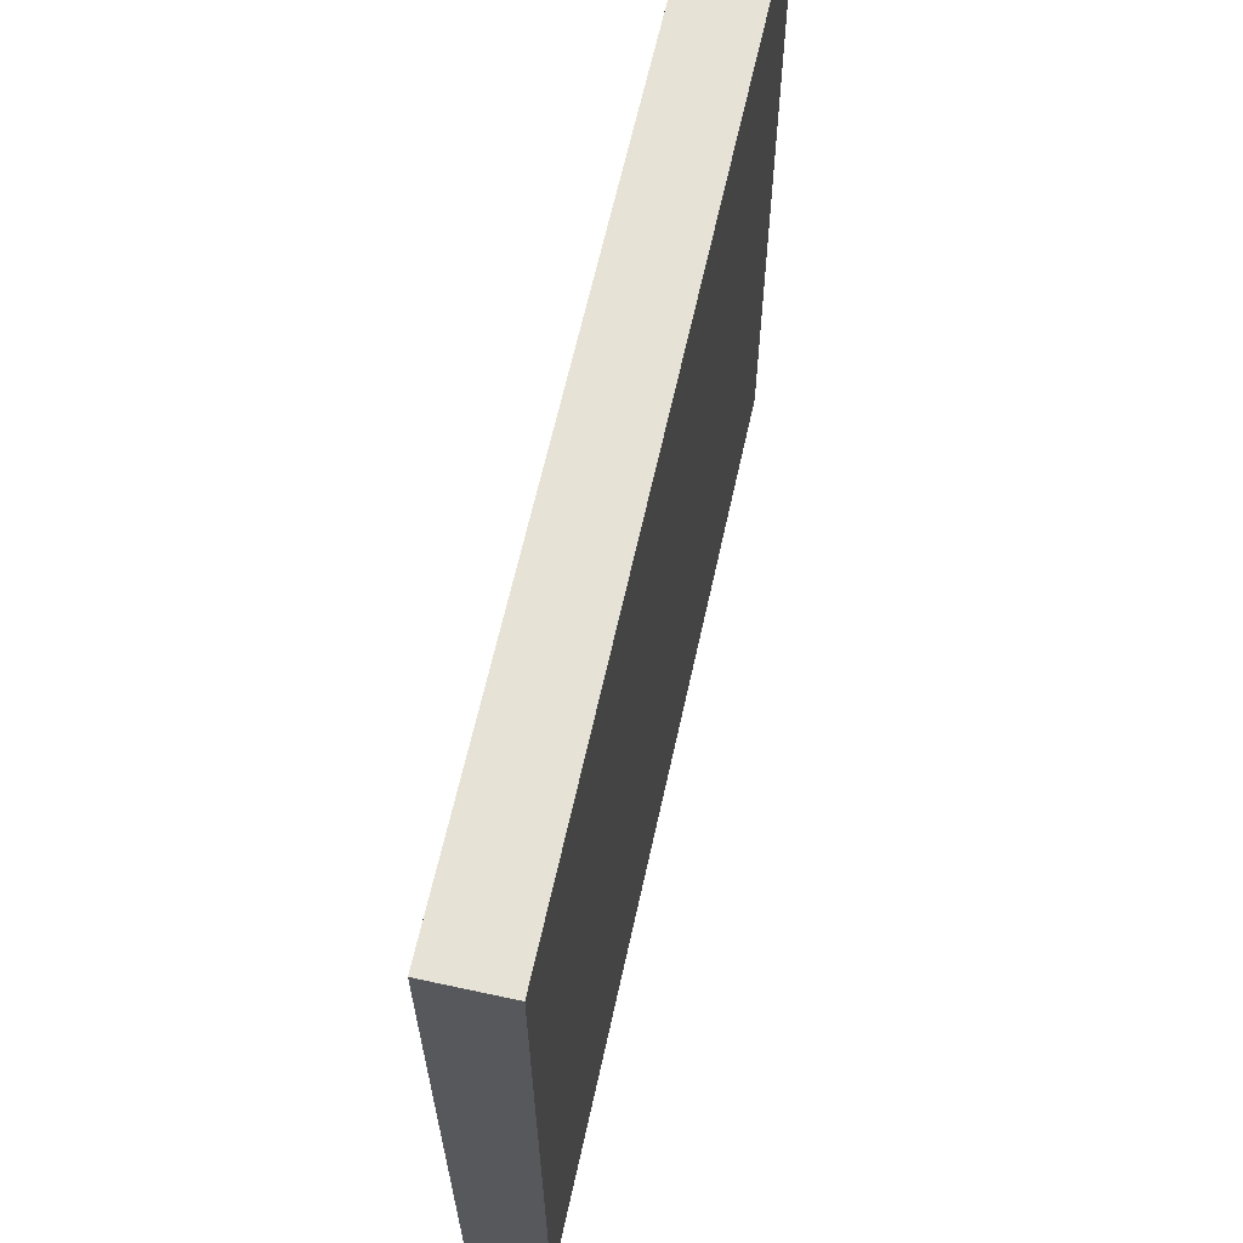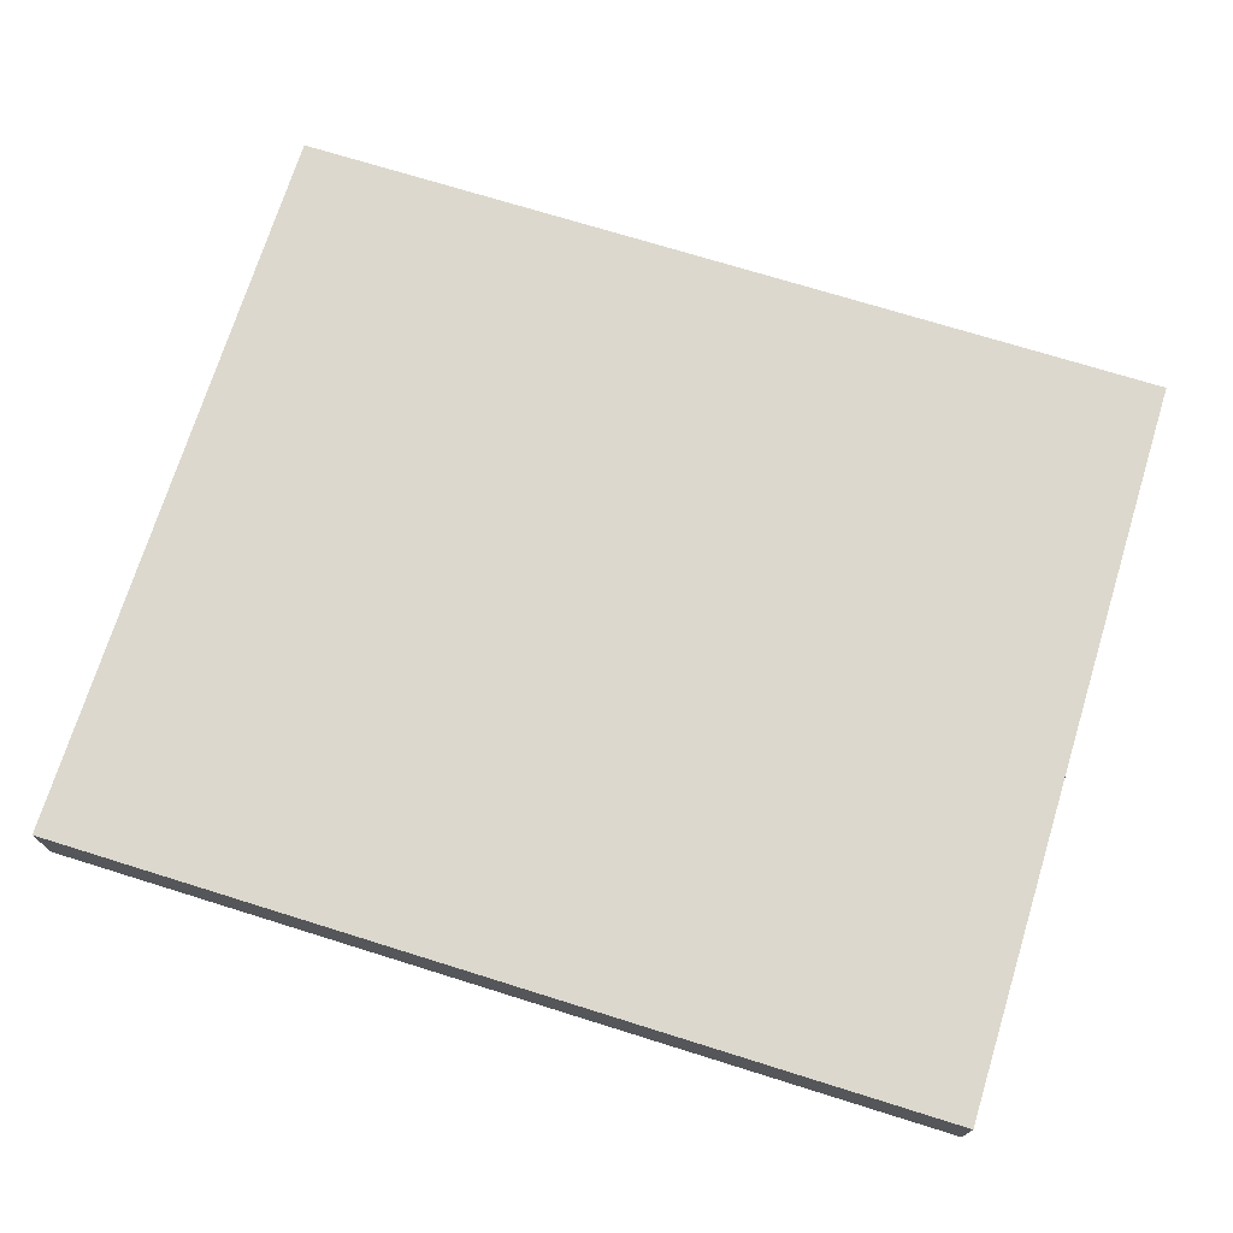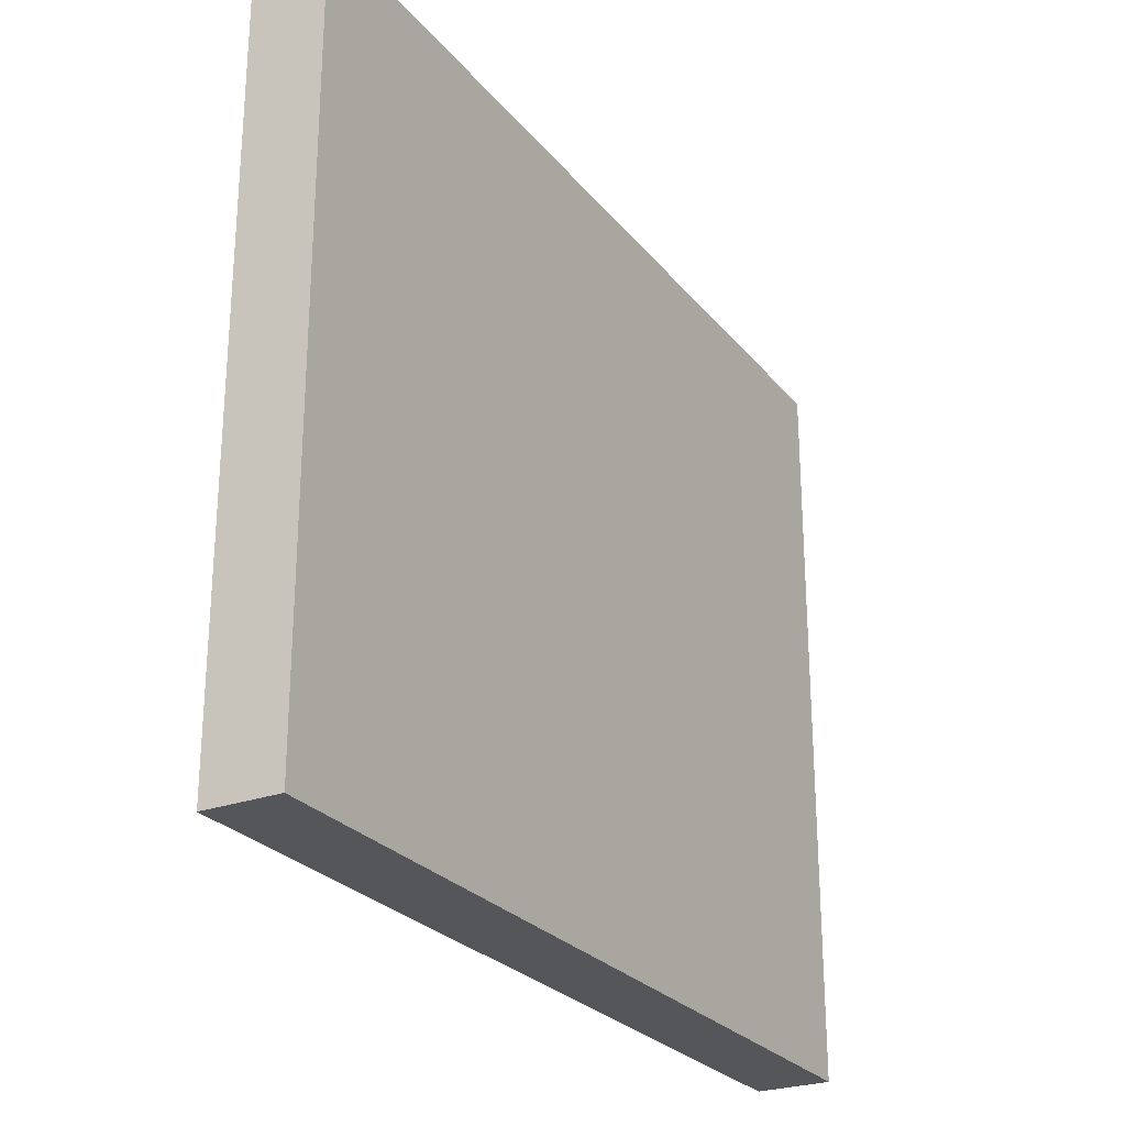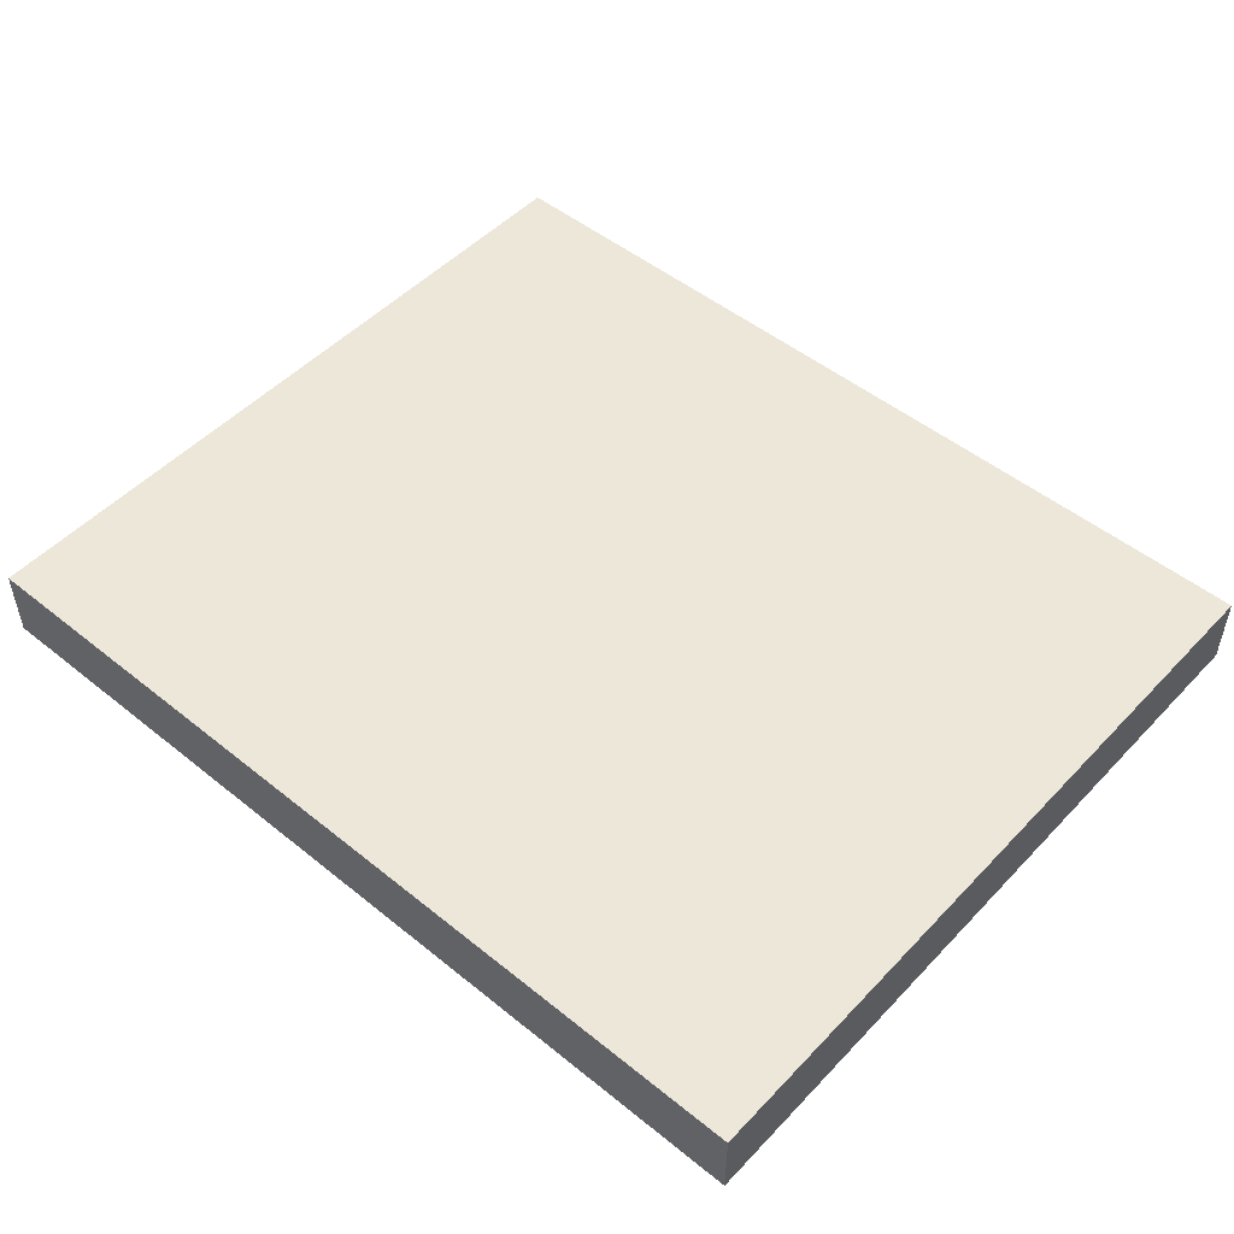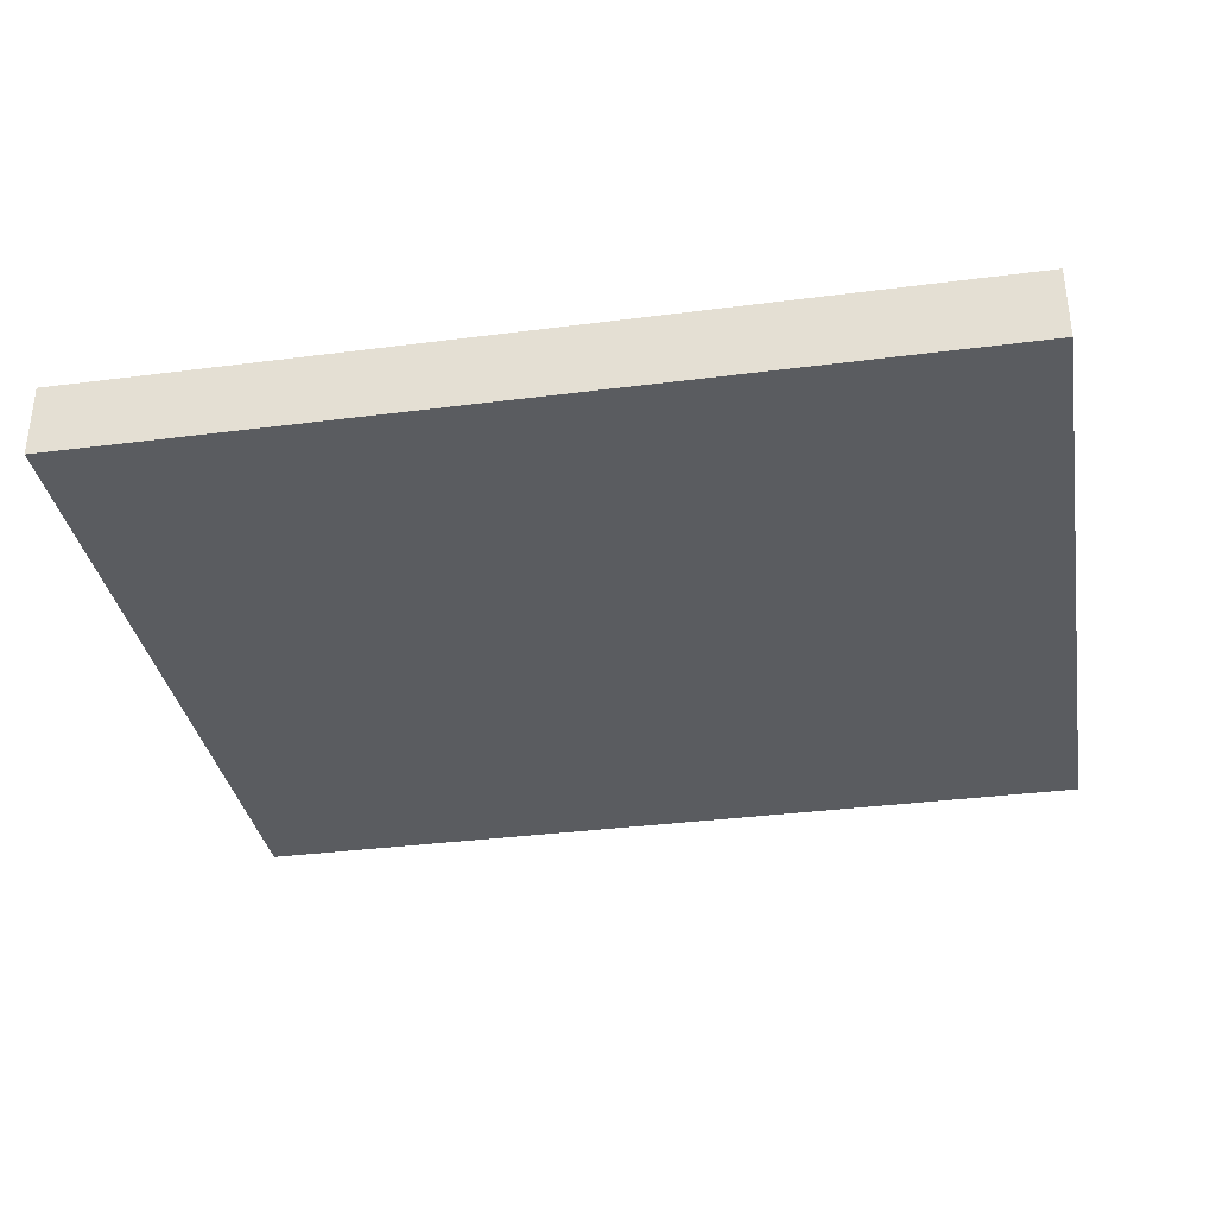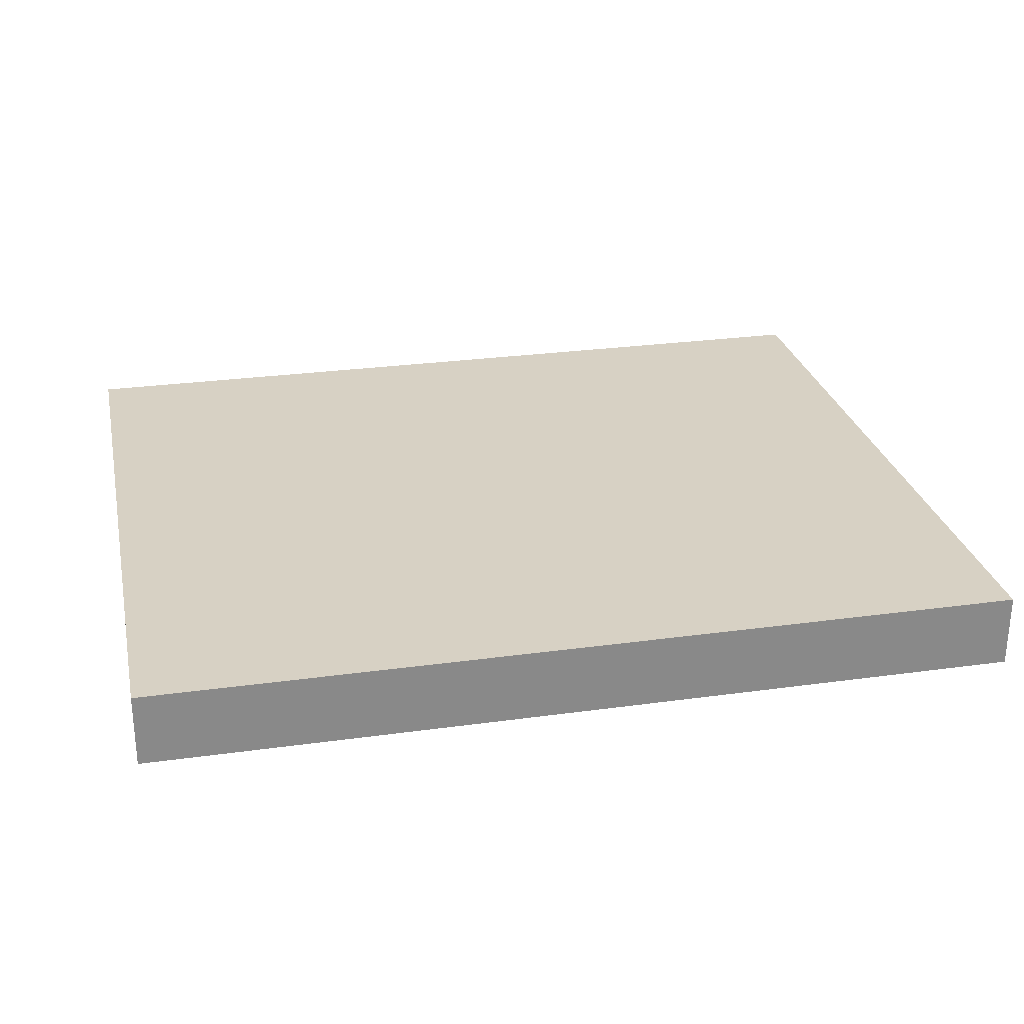
<metadata>
{"format":"obj","ext":"obj","renderer":"f3d","projection":"perspective","resolution":1024,"background":"white","views":[{"elev":63.8,"azim":102.4,"up":"+Z"},{"elev":72.4,"azim":-162.7,"up":"+Y"},{"elev":-26.0,"azim":-60.2,"up":"+Z"},{"elev":50.1,"azim":-138.5,"up":"+Y"},{"elev":-34.3,"azim":-170.1,"up":"+Y"},{"elev":27.1,"azim":167.9,"up":"+Y"}]}
</metadata>
<code>
v -15 0 -12.5
v -15 0 12.5
v -15 2.5 12.5
v -15 2.5 -12.5
v 15 0 -12.5
v -15 0 -12.5
v -15 2.5 -12.5
v 15 2.5 -12.5
v 15 0 12.5
v 15 0 -12.5
v 15 2.5 -12.5
v 15 2.5 12.5
v -15 0 12.5
v 15 0 12.5
v 15 2.5 12.5
v -15 2.5 12.5
v -15 2.5 12.5
v 15 2.5 12.5
v 15 2.5 -12.5
v -15 2.5 -12.5
v 15 0 12.5
v -15 0 12.5
v -15 0 -12.5
v 15 0 -12.5
g 797a995e-e34a-11ea-98ac-54bf646e7e1f
f 1 2 4
f 4 2 3
g 7985bcf0-e34a-11ea-b02f-54bf646e7e1f
f 5 6 8
f 8 6 7
g 799b40e8-e34a-11ea-a1a7-54bf646e7e1f
f 9 10 12
f 12 10 11
g 79a50510-e34a-11ea-bf8c-54bf646e7e1f
f 13 14 16
f 16 14 15
g 79ae5412-e34a-11ea-ba80-54bf646e7e1f
f 18 19 17
f 17 19 20
g 79b817e8-e34a-11ea-bb39-54bf646e7e1f
f 21 22 24
f 24 22 23

</code>
